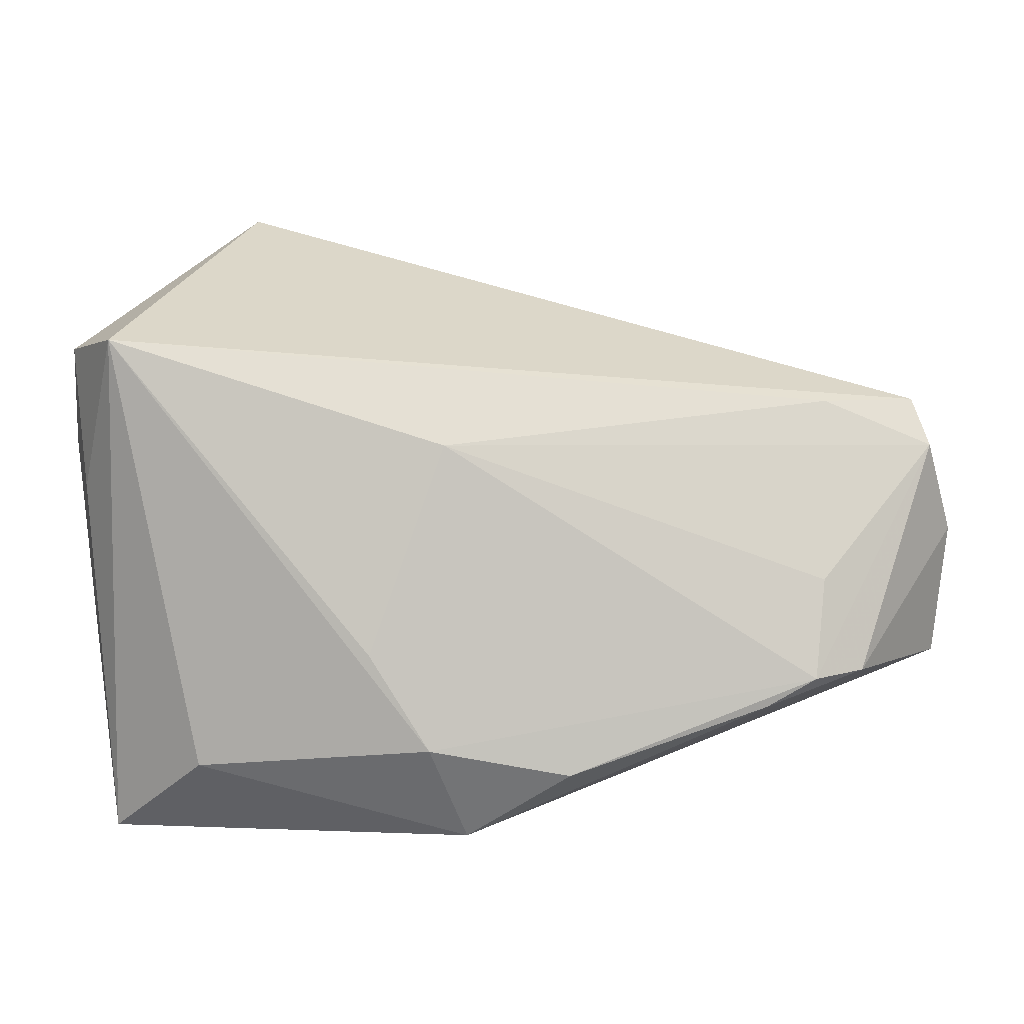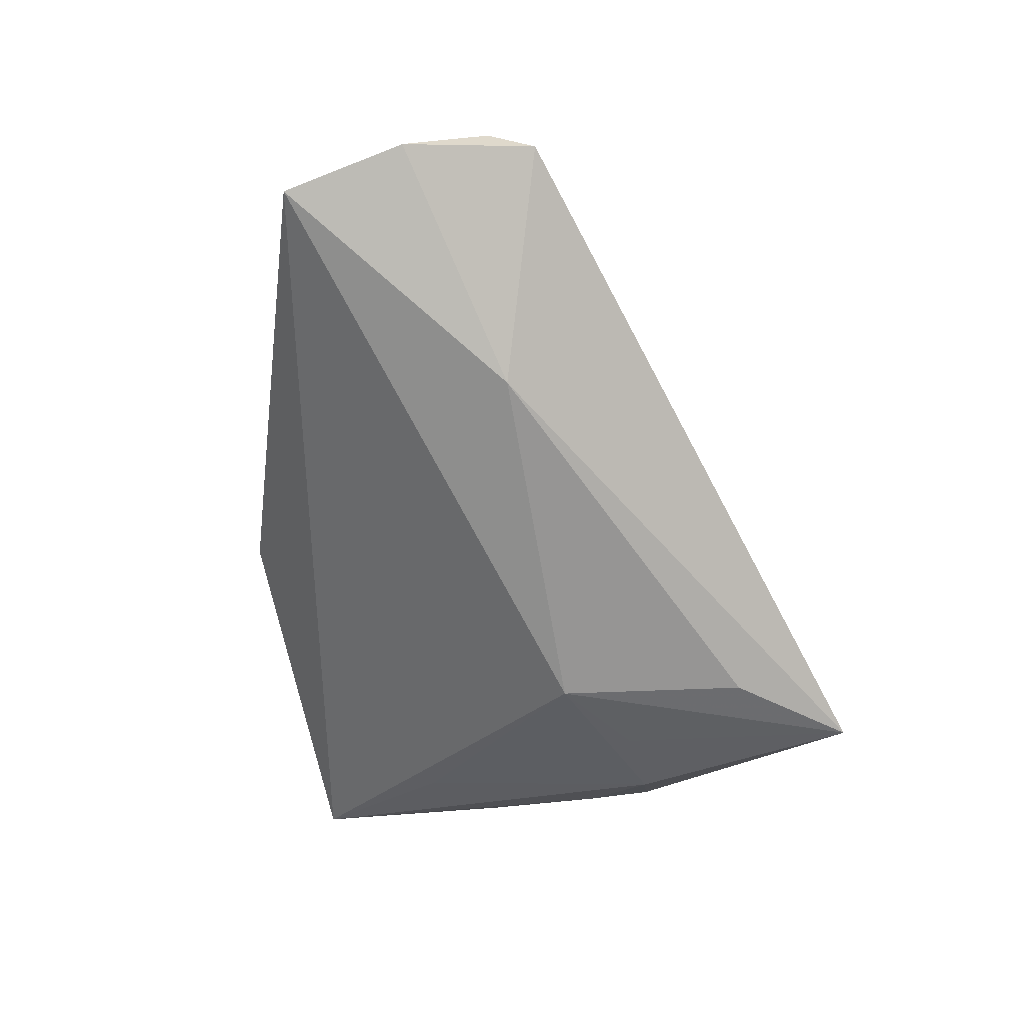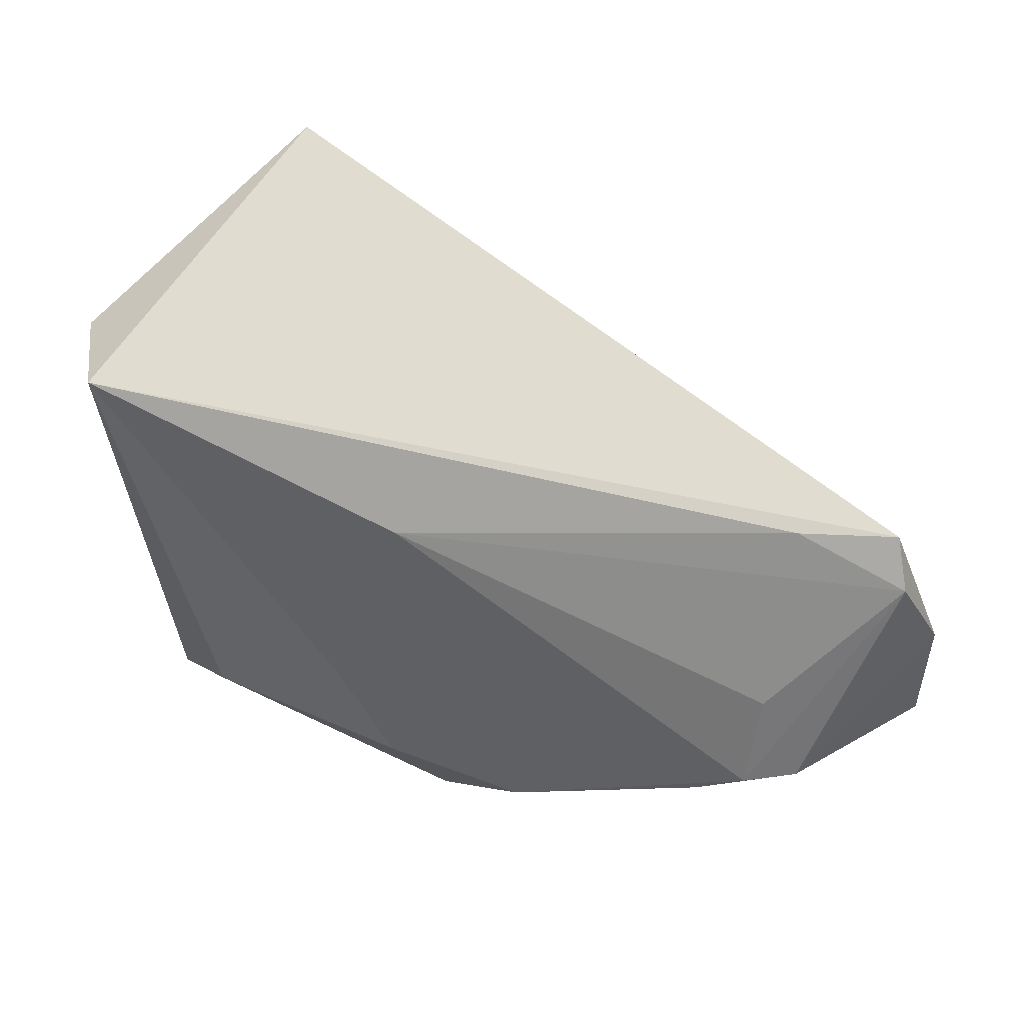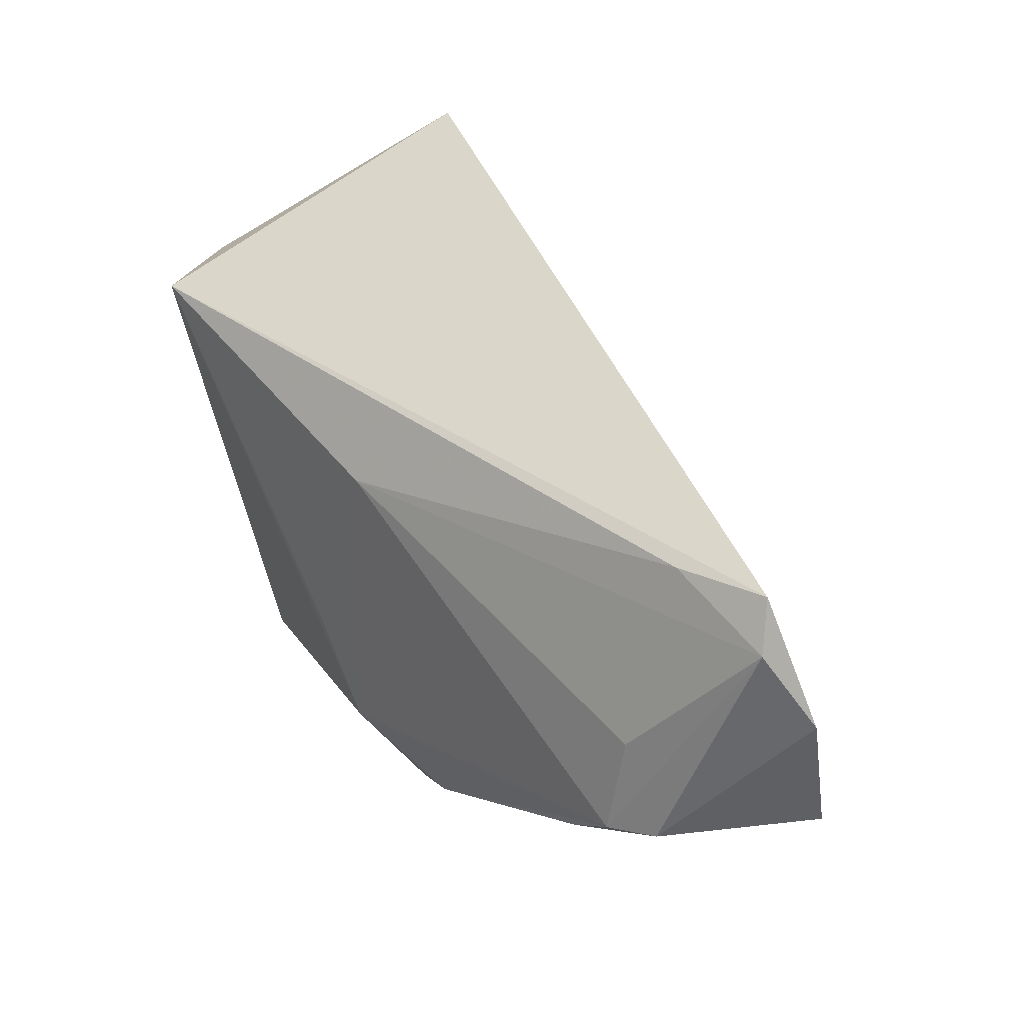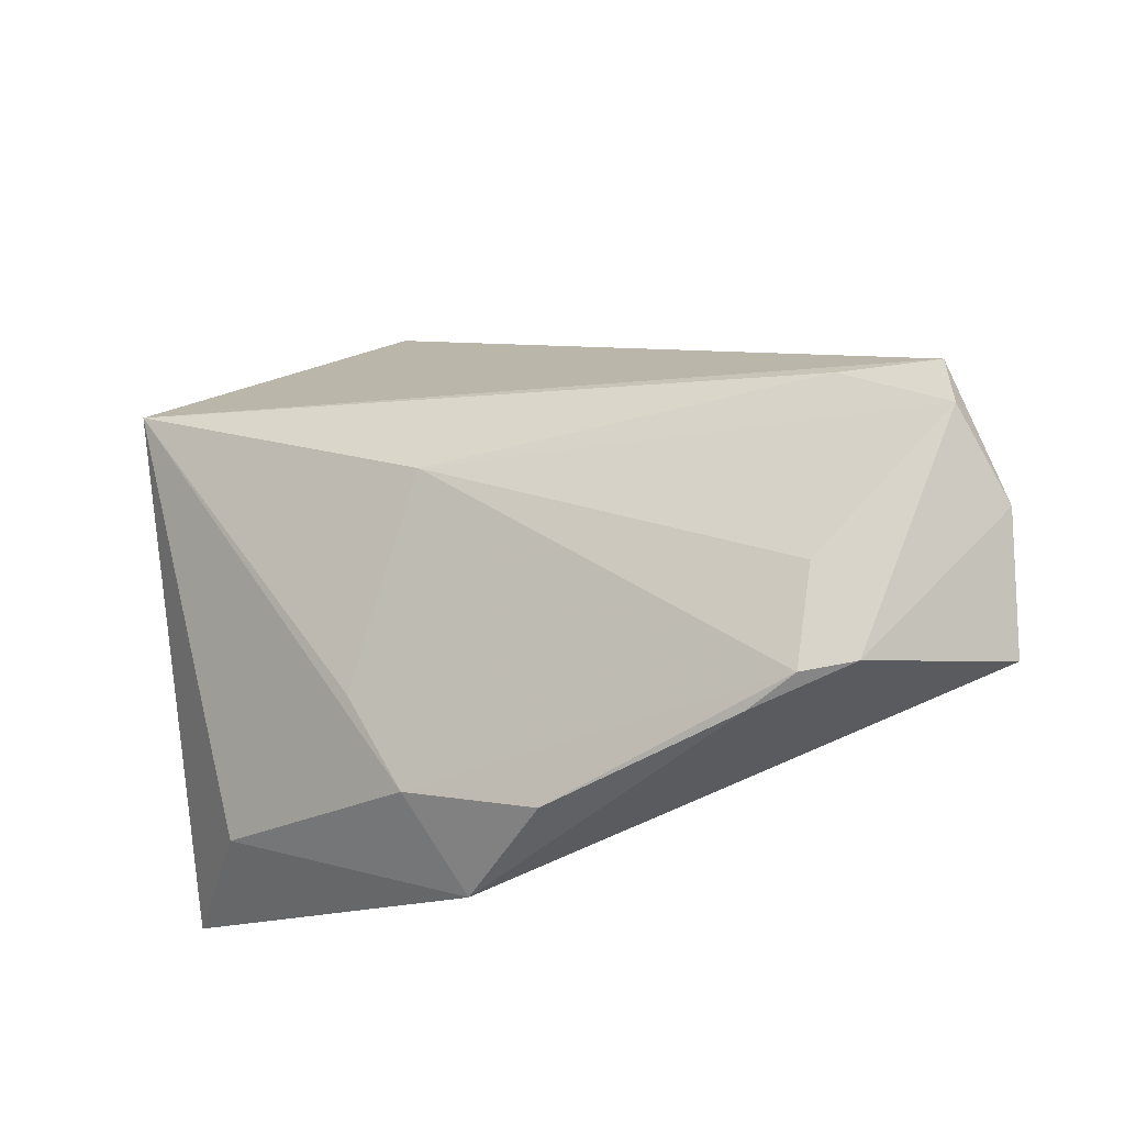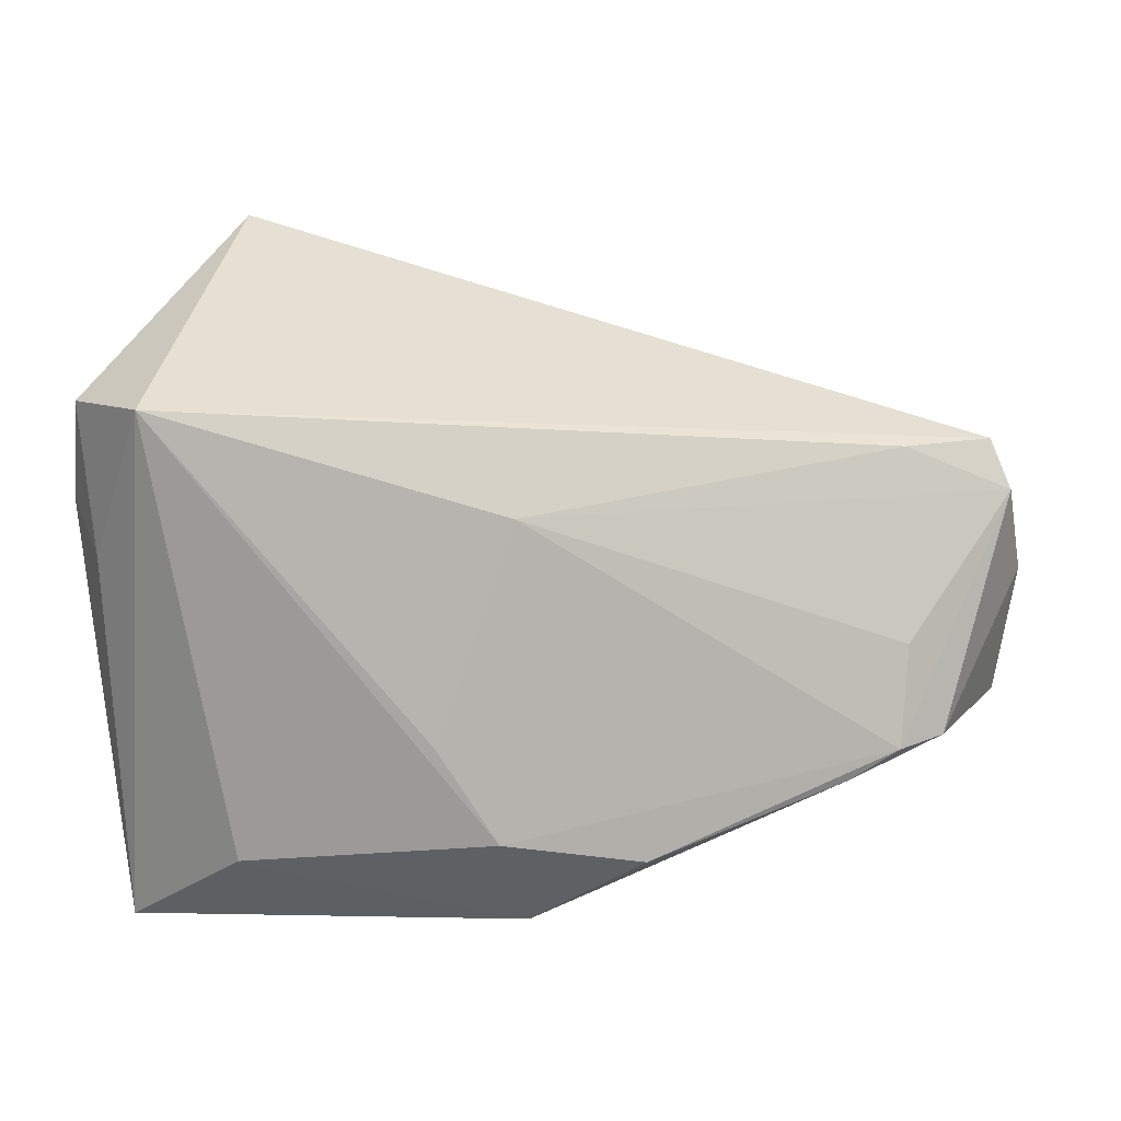
<metadata>
{"format":"obj","ext":"obj","renderer":"f3d","projection":"perspective","resolution":1024,"background":"white","views":[{"elev":-0.5,"azim":-0.7,"up":"+Y"},{"elev":-57.2,"azim":102.5,"up":"+Z"},{"elev":37.4,"azim":20.0,"up":"+Y"},{"elev":30.4,"azim":49.4,"up":"+Y"},{"elev":-15.2,"azim":29.3,"up":"+Y"},{"elev":9.5,"azim":-10.3,"up":"+Y"}]}
</metadata>
<code>
v -0.04706 -0.01314 -0.003324
v 0.04458 -0.02436 0.006003
v 0.05066 0.01648 0.007252
v 0.06848 -0.0003369 0.0004377
v 0.04957 -0.007093 0.01351
v -0.04453 -0.04082 -0.00231
v -0.04949 0.02352 0.003748
v 0.06702 -0.01705 -0.003894
v 0.0627 0.01693 0.004289
v -0.01568 0.03046 -0.02236
v -0.02766 0.04442 -0.02217
v -0.03566 -0.01887 -0.009821
v 0.04192 -0.0235 0.0148
v 0.04828 -0.01989 0.01506
v 0.003168 -0.04082 0.008935
v -0.04291 0.003607 -0.009831
v 0.05462 -0.01883 0.01256
v -0.03393 -0.02054 -0.01003
v 0.0002629 0.01013 0.01685
v 0.0647 0.0107 0.006725
v -0.02459 0.01259 -0.01935
v -0.001616 -0.02906 0.01651
v -0.01168 0.005178 -0.02178
v -0.009319 -0.01679 0.01685
v 0.01645 -0.03228 0.01574
v -0.0321 -0.03159 0.008713
v -0.03629 0.01302 -0.01626
v -0.05007 0.01147 -0.002165
v -0.04265 0.02363 0.01685
v -0.04755 0.00516 0.005106
v 0.03639 0.007157 -0.0127
f 7 11 28
f 8 6 23
f 8 23 31
f 15 6 8
f 15 26 6
f 29 11 7
f 6 26 29
f 27 28 11
f 10 23 11
f 11 31 10
f 10 31 23
f 2 15 8
f 22 29 26
f 22 15 25
f 26 15 22
f 30 29 7
f 6 29 30
f 7 28 30
f 30 28 6
f 8 31 4
f 14 22 25
f 11 29 9
f 20 4 9
f 9 31 11
f 9 4 31
f 16 27 6
f 28 27 16
f 18 23 6
f 18 27 23
f 11 23 21
f 21 27 11
f 23 27 21
f 22 14 19
f 25 15 13
f 13 14 25
f 6 28 1
f 1 16 6
f 28 16 1
f 6 27 12
f 12 18 6
f 27 18 12
f 5 14 20
f 20 19 5
f 5 19 14
f 20 9 3
f 3 19 20
f 3 9 29
f 29 19 3
f 29 22 24
f 24 19 29
f 22 19 24
f 15 2 17
f 17 13 15
f 17 2 8
f 14 13 17
f 8 4 17
f 20 14 17
f 17 4 20

</code>
